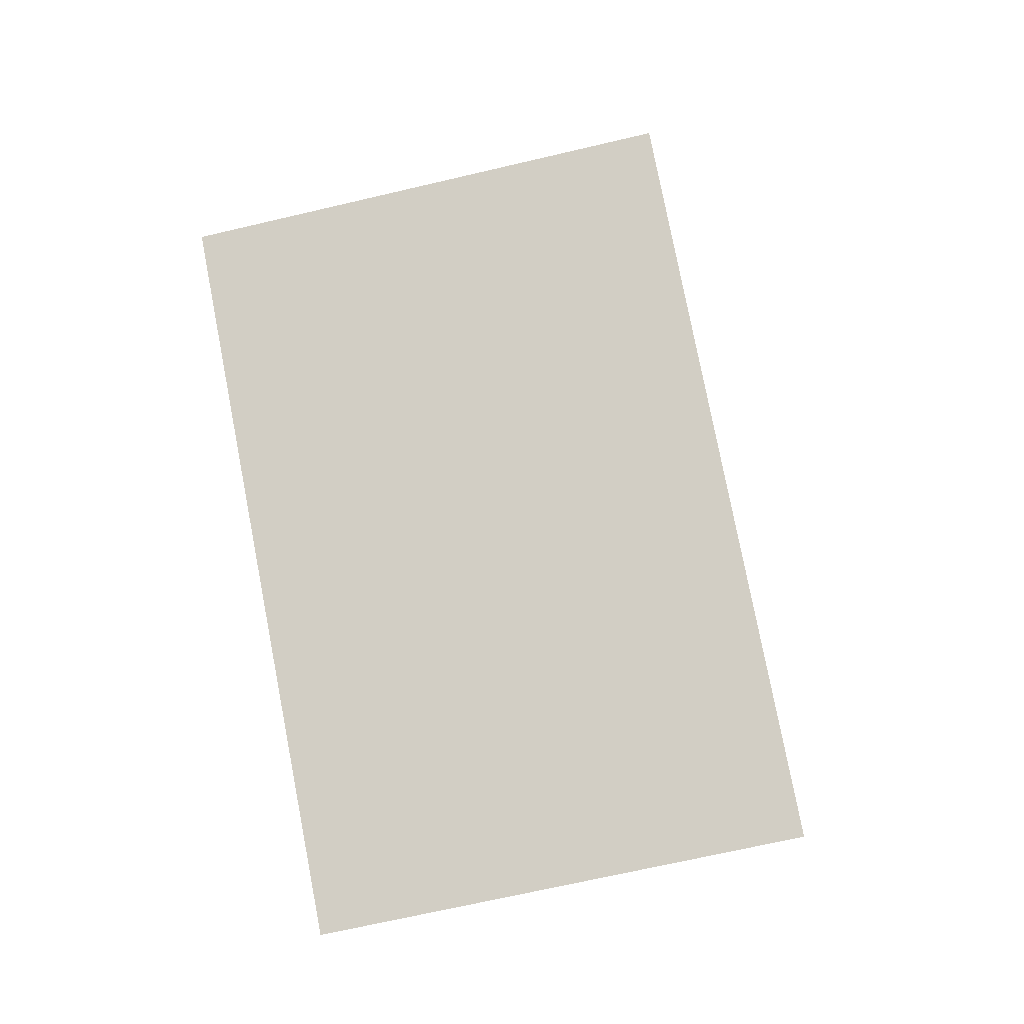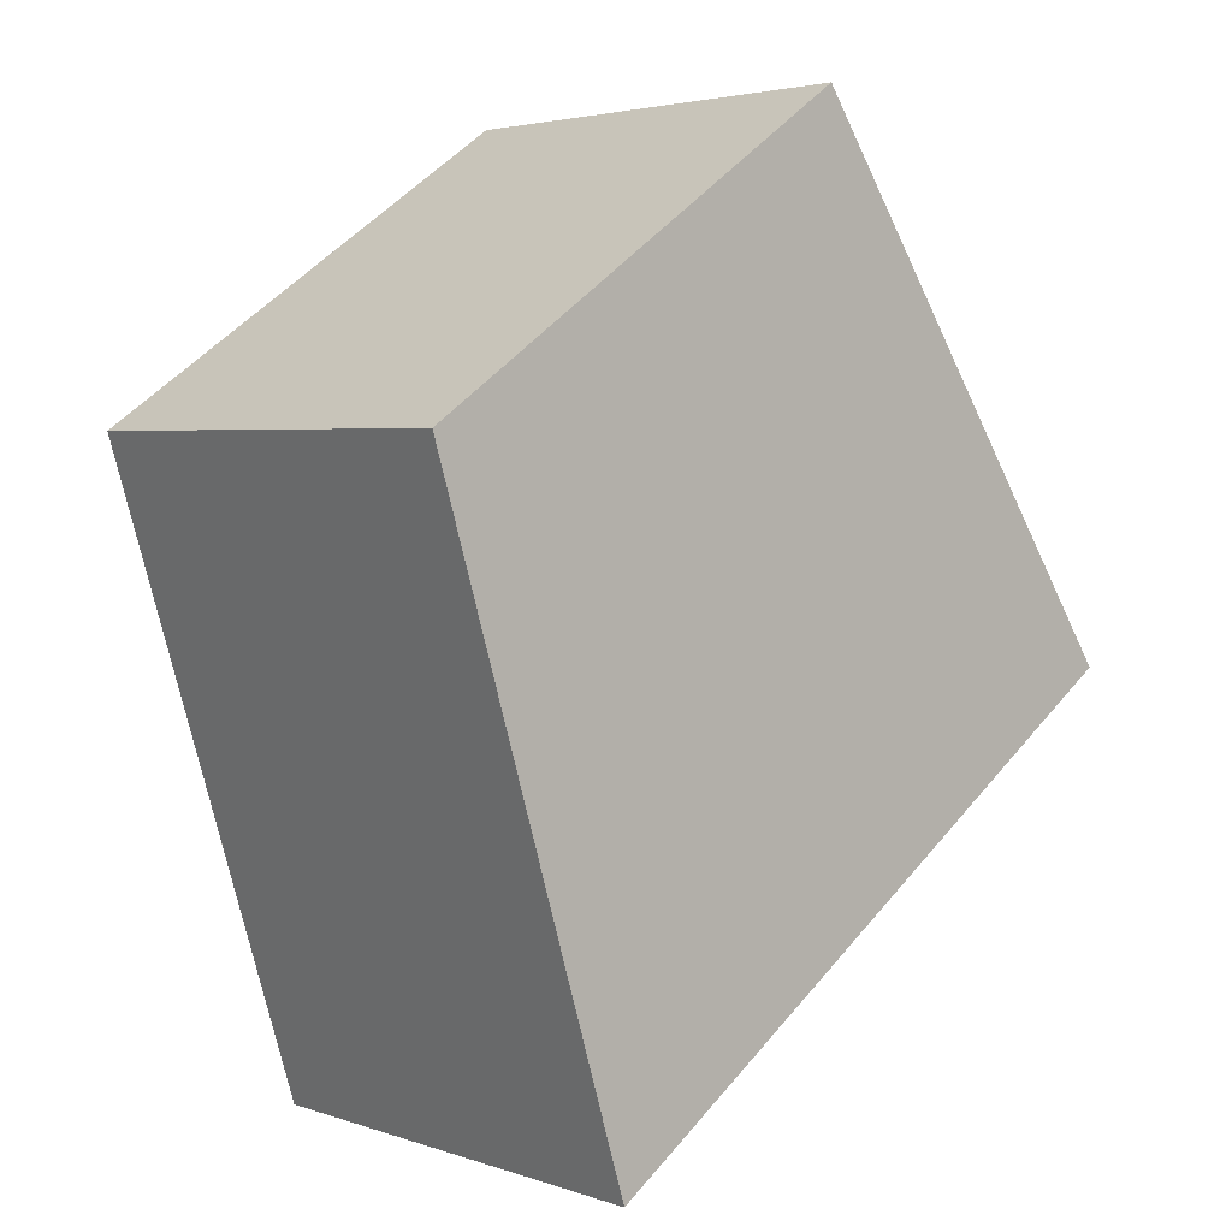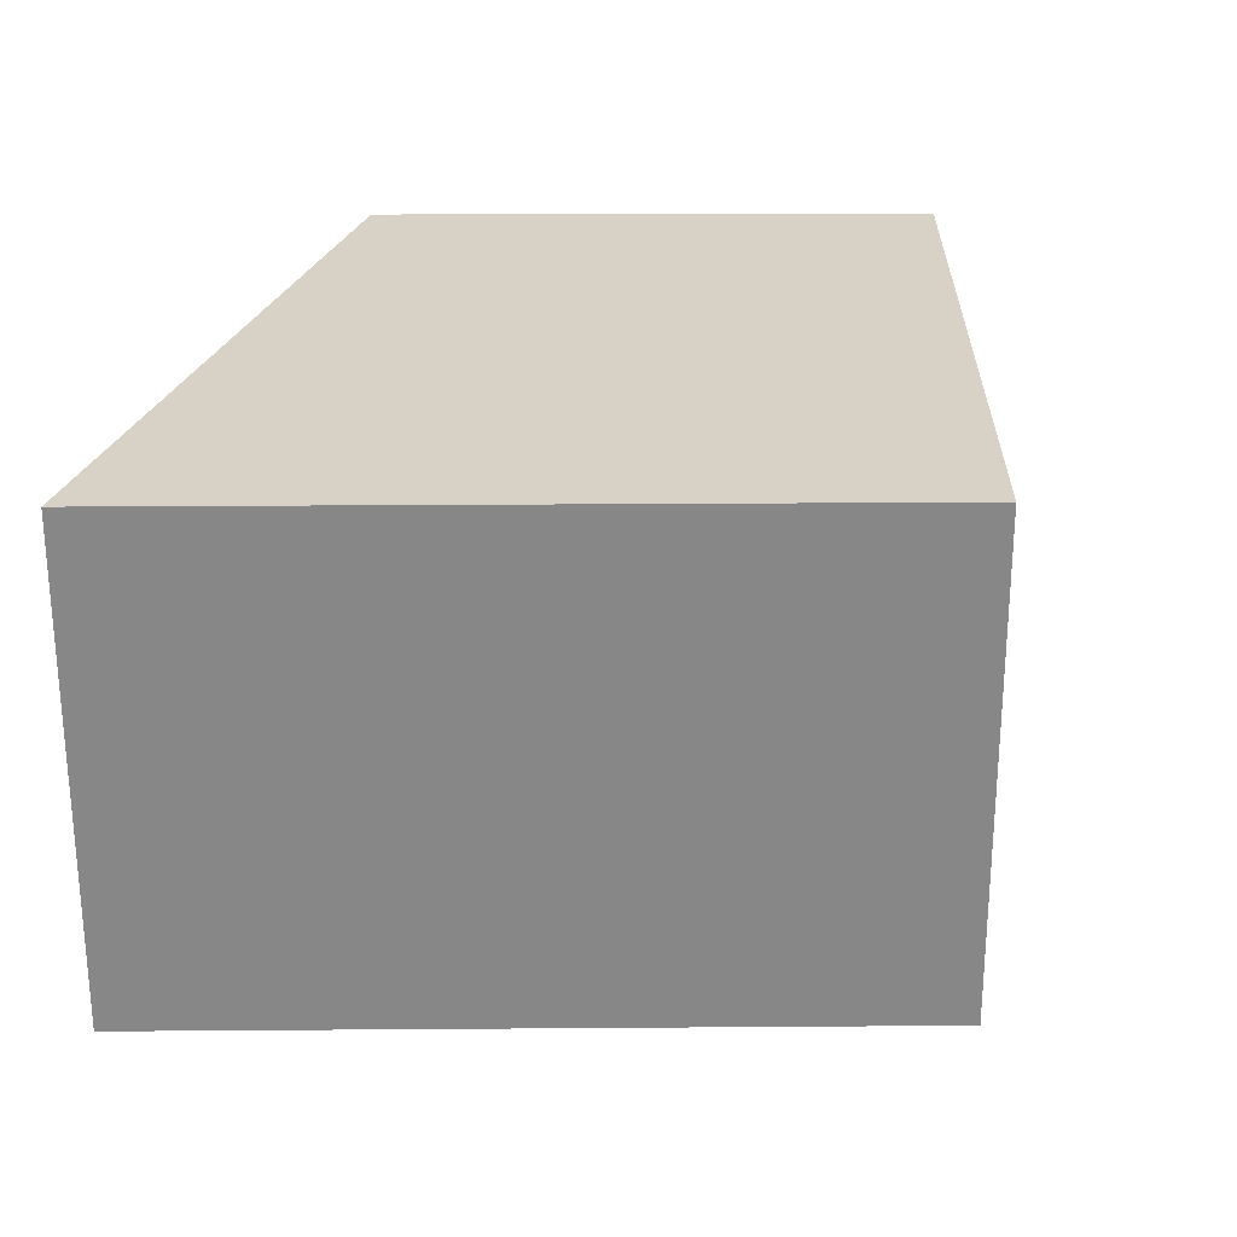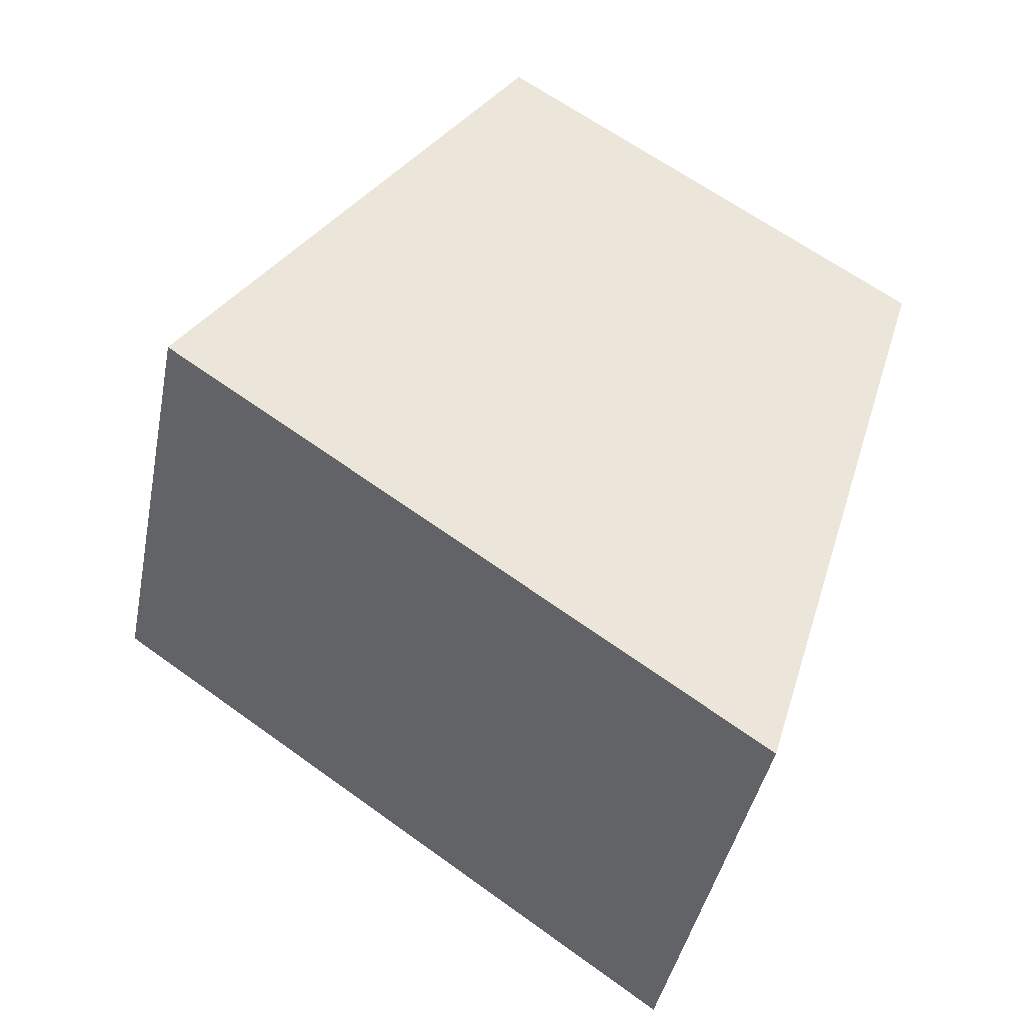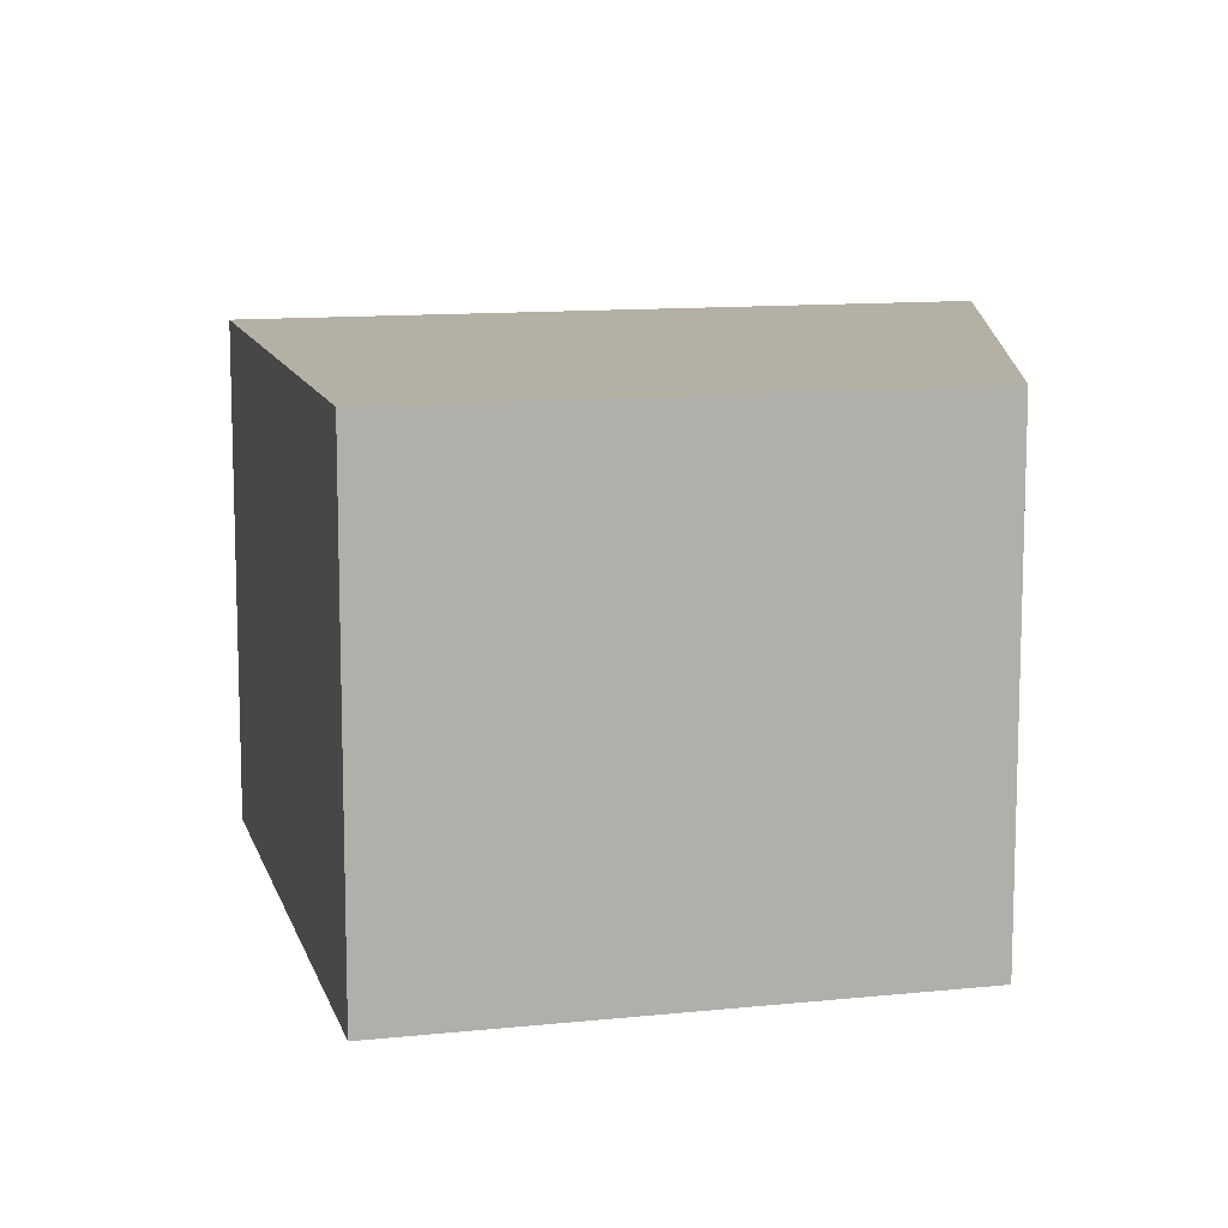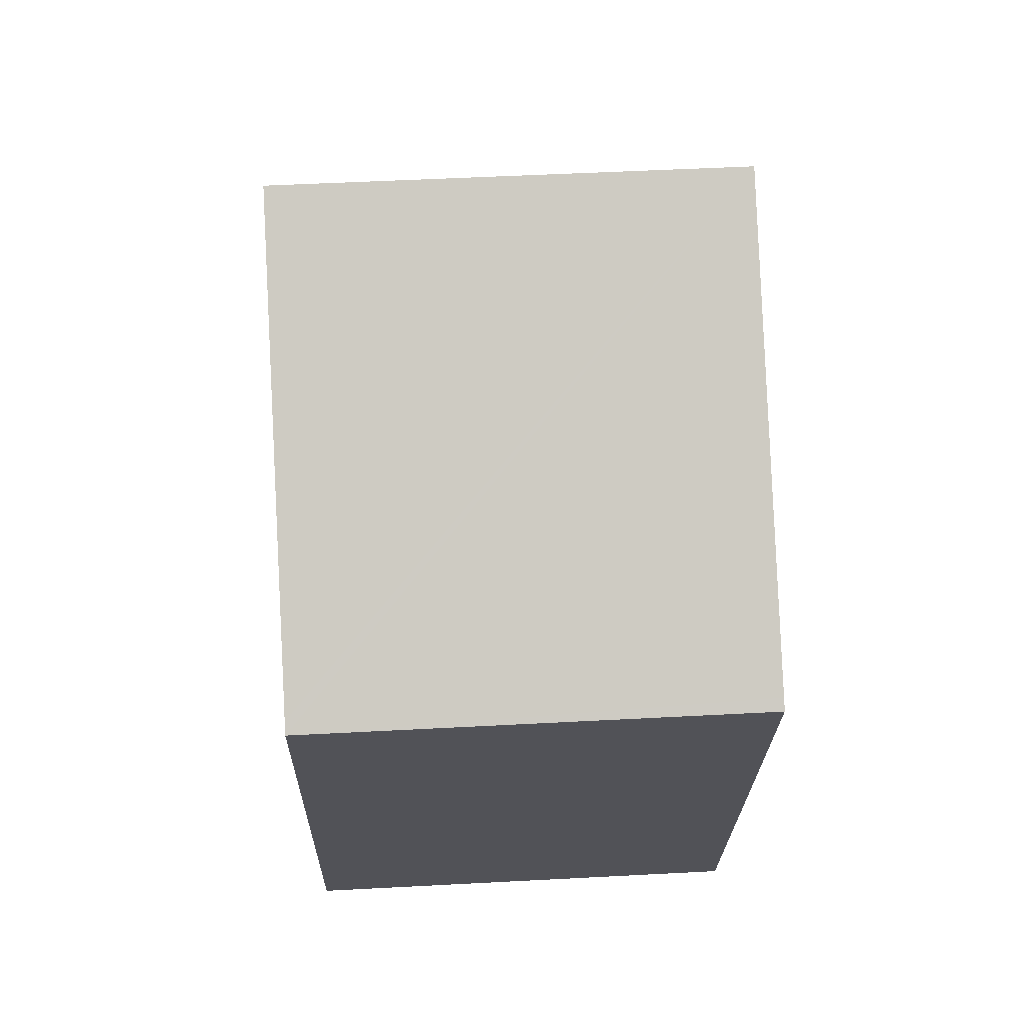
<metadata>
{"format":"obj","ext":"obj","renderer":"f3d","projection":"perspective","resolution":1024,"background":"white","views":[{"elev":-67.7,"azim":-76.7,"up":"+Z"},{"elev":3.5,"azim":138.6,"up":"+Z"},{"elev":27.5,"azim":-145.8,"up":"+Y"},{"elev":-41.7,"azim":-11.0,"up":"+Z"},{"elev":11.5,"azim":20.2,"up":"+Y"},{"elev":51.1,"azim":86.7,"up":"+Z"}]}
</metadata>
<code>
v  13.41 14.06 -9.345
v  20.95 14.06 -1.528
v  17.66 14.06 -12.3
v  23.46 14.06 6.666
v  0 14.06 8.609e-16
v  23.14 14.06 6.889
v  10.61 14.06 15.52
v  23.46 -4.082e-16 6.666
v  23.14 -4.218e-16 6.889
v  10.61 -9.505e-16 15.52
v  17.66 7.532e-16 -12.3
v  20.95 9.356e-17 -1.528
v  0 0 0
v  13.41 5.722e-16 -9.345
g defaultobject
f 1 2 3
f 2 1 4
f 4 1 5
f 4 5 6
f 6 5 7
f 6 8 4
f 8 6 7
f 8 7 9
f 9 7 10
f 8 2 4
f 2 8 3
f 3 8 11
f 11 8 12
f 11 1 3
f 1 11 5
f 5 11 13
f 13 11 14
f 13 7 5
f 7 13 10
f 9 12 8
f 12 9 10
f 12 10 11
f 11 10 13
f 11 13 14

</code>
